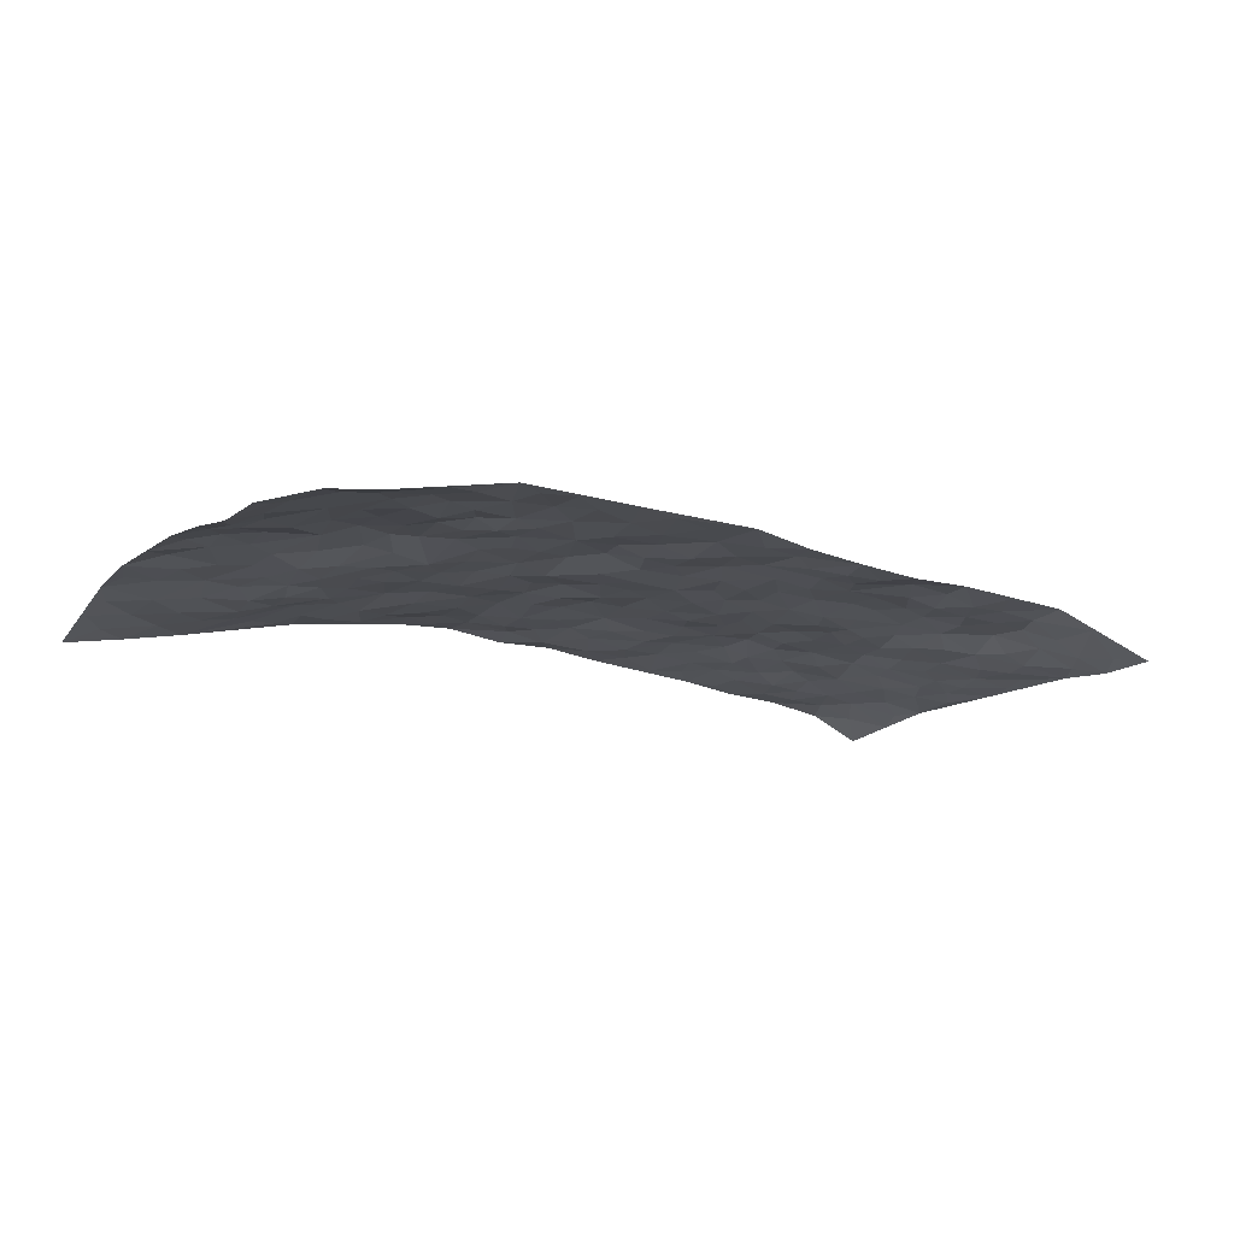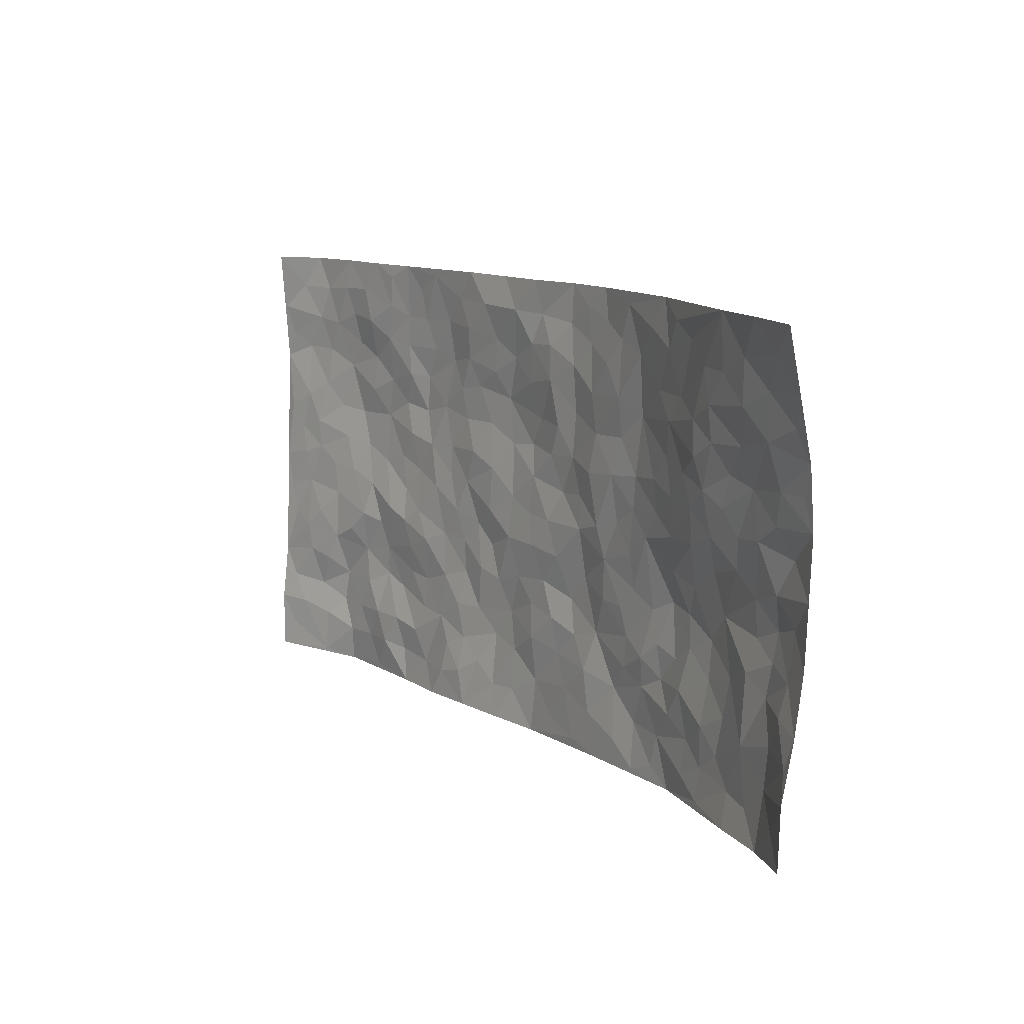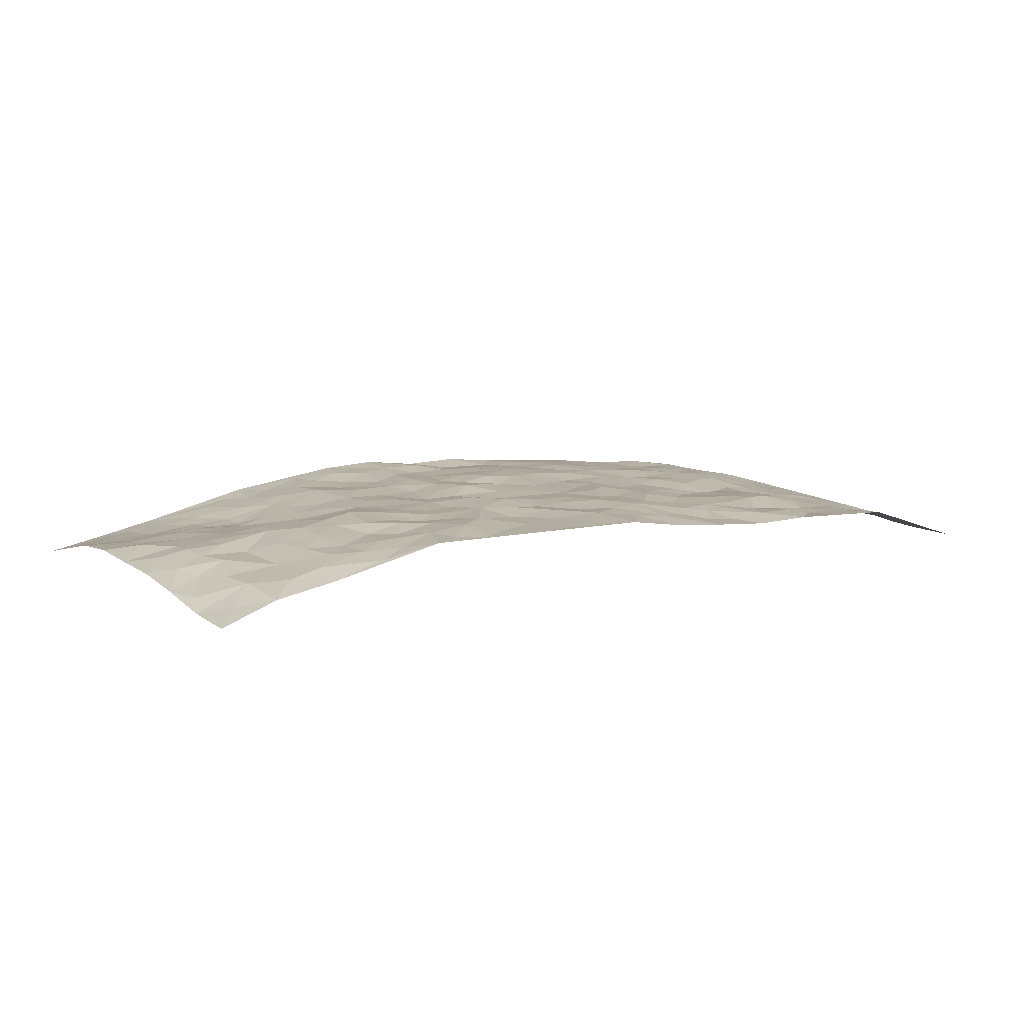
<metadata>
{"format":"obj","ext":"obj","renderer":"f3d","projection":"perspective","resolution":1024,"background":"white","views":[{"elev":-16.0,"azim":-32.0,"up":"+Z"},{"elev":12.2,"azim":-123.4,"up":"+Y"},{"elev":9.0,"azim":-33.4,"up":"+Z"}]}
</metadata>
<code>
v -0.9801 0.02325 -0.1096
v -0.9703 1.011 -0.1088
v 0.9608 -0.006352 -0.1046
v 0.9776 0.9865 -0.08034
v -0.8023 0.4075 -0.01926
v -0.9817 0.5173 -0.05659
v -0.8632 0.3738 -0.03284
v -0.008652 0.003226 0.01179
v -0.9805 0.2708 -0.07968
v -0.9266 0.3551 -0.05026
v -0.7423 0.01759 -0.04389
v -0.9772 0.1481 -0.1032
v -0.7179 0.3068 -0.01053
v -0.8651 0.01771 -0.0658
v -0.8472 0.3043 -0.03301
v -0.5014 0.01262 0.01162
v -0.959 0.2087 -0.08403
v -0.301 0.1751 0.02393
v -0.7819 0.3373 -0.02748
v -0.8708 0.1362 -0.05268
v -0.9275 0.08284 -0.08435
v -0.8053 0.07908 -0.04238
v -0.6822 0.1403 -0.01333
v -0.7339 0.08909 -0.02705
v -0.8797 0.224 -0.0513
v -0.9129 0.2885 -0.05979
v -0.7771 0.1921 -0.03237
v -0.7007 0.2234 -0.01211
v -0.8683 0.5039 -0.03231
v -0.9818 0.3935 -0.06268
v -0.7281 1.01 -0.0582
v -0.5435 0.2341 0.002944
v 0.2536 0.157 0.000275
v -0.978 0.7655 -0.05823
v -0.3715 0.4017 0.01915
v -0.7804 0.7658 -0.04883
v -0.7953 0.8438 -0.06194
v -0.586 0.4542 0.005904
v -0.6002 0.6169 -0.02092
v -0.4871 1.009 0.0001296
v -0.9564 0.7029 -0.05244
v -0.6625 0.5742 -0.02192
v -0.3916 0.7626 0.02104
v -0.5167 0.2906 0.01641
v -0.4674 0.2354 0.01871
v -0.5034 0.1732 0.00792
v -0.4497 0.6455 0.005639
v -0.3688 0.568 0.01768
v 0.1637 0.4738 0.01559
v -0.3408 0.2297 0.01864
v -0.2106 0.617 0.02002
v -0.3768 0.6373 0.01669
v -0.3119 0.06676 0.01302
v -0.6246 0.7216 -0.03477
v -0.4028 0.204 0.01897
v -0.873 0.6326 -0.04178
v -0.042 0.3513 0.02111
v 0.05291 0.3411 0.01996
v 0.296 0.4494 0.01118
v -0.09631 0.5554 0.03509
v -0.1666 0.5614 0.02824
v 0.09349 0.6317 0.03498
v -0.6399 0.3584 0.007778
v -0.7499 0.5872 -0.02622
v -0.9484 0.8249 -0.06758
v -0.569 0.1412 0.003761
v -0.3783 0.02175 0.01192
v -0.7999 0.481 -0.02197
v -0.6254 0.185 -0.006944
v -0.6235 0.03152 -0.01456
v -0.2555 0.01014 0.01148
v -0.625 0.101 -0.006878
v -0.5563 0.06518 -7.441e-05
v -0.4419 0.04758 0.01353
v -0.4603 0.1146 0.01503
v -0.8909 0.7008 -0.04896
v -0.9662 0.888 -0.08225
v -0.7395 0.5223 -0.01925
v 0.004513 1.001 0.03066
v -0.8027 0.6894 -0.03675
v -0.5686 0.3265 0.01093
v -0.5163 0.4711 0.006915
v 0.006202 0.5739 0.02786
v -0.05184 0.4863 0.02434
v 0.0002495 0.4224 0.01863
v -0.1312 0.1331 0.01482
v -0.5691 0.6812 -0.01599
v -0.9186 0.5784 -0.0348
v -0.7311 0.7044 -0.03377
v -0.4555 0.3071 0.01591
v -0.6389 0.2799 0.002037
v -0.5016 0.6985 -0.002943
v -0.175 0.4908 0.0225
v -0.2652 0.4429 0.02136
v -0.6464 0.6607 -0.02973
v -0.01775 0.1193 0.01809
v -0.4181 0.5189 0.01279
v -0.3493 0.2968 0.01971
v -0.2425 0.5103 0.01753
v -0.1836 0.3875 0.03295
v -0.9806 0.6413 -0.05013
v -0.7052 0.6353 -0.02949
v -0.8147 0.594 -0.03382
v -0.3715 0.1191 0.02319
v -0.5234 0.5429 -0.004407
v -0.6885 0.4191 -0.00196
v -0.1338 0.3283 0.03234
v -0.1548 0.2542 0.02444
v -0.519 0.6218 -0.004967
v 0.1111 0.7303 0.03783
v -0.009398 0.2172 0.01234
v -0.07822 0.277 0.01744
v -0.0003206 0.2906 0.01856
v -0.4349 0.3734 0.02175
v -0.2031 0.1904 0.015
v -0.6575 0.5008 -0.004926
v -0.5626 0.3927 0.01442
v -0.498 0.4025 0.02385
v -0.3097 0.5316 0.02084
v -0.2627 0.3572 0.02098
v -0.3583 0.4752 0.01771
v -0.2317 0.2775 0.02701
v -0.09422 0.4151 0.01942
v -0.5963 0.5422 -0.01392
v -0.09795 0.2022 0.02153
v -0.2216 0.1011 0.01328
v -0.4056 0.2677 0.01289
v -0.9319 0.4543 -0.04284
v -0.8728 0.4366 -0.02803
v 0.08919 0.4237 0.01706
v 0.203 0.2378 0.01158
v 0.08148 0.518 0.02355
v 0.01759 0.4902 0.02425
v 0.1628 0.3931 0.02129
v 0.7898 0.4891 -0.03965
v 0.2178 0.4331 0.02002
v 0.2623 0.3122 0.01383
v 0.1603 0.568 0.01999
v 0.1276 0.9983 0.03524
v -0.2938 0.6268 0.01718
v 0.4301 0.8767 0.01588
v 0.4977 0.9937 0.006001
v -0.2133 0.7866 0.02379
v -0.05579 0.8678 0.02716
v -0.3265 0.3566 0.01832
v -0.4615 0.575 0.007396
v -0.08217 0.05637 0.01361
v -0.1675 0.02811 0.01112
v 0.1134 0.004739 -0.005953
v 0.01638 0.8622 0.02954
v -0.01556 0.7023 0.03589
v 0.4171 0.1931 -0.004279
v 0.337 0.2874 0.002801
v 0.5929 0.5212 -0.001432
v 0.5267 0.5426 0.004689
v 0.45 0.1316 -0.01426
v 0.5193 0.2229 -0.003221
v 0.4108 0.3588 -0.005277
v 0.02328 0.6425 0.03897
v -0.05902 0.6309 0.02963
v -0.1458 0.7349 0.03276
v -0.08567 0.6971 0.02817
v -0.05803 0.7945 0.02661
v -0.1364 0.6378 0.03146
v 0.02314 0.7767 0.03071
v 0.2508 0.9982 0.02273
v -0.01515 0.9291 0.03602
v -0.2678 0.853 0.02086
v -0.1976 0.8854 0.03393
v -0.3157 0.7879 0.01799
v -0.2421 1.005 0.03679
v -0.2279 0.7021 0.02466
v -0.3188 0.7074 0.02279
v -0.1381 0.8343 0.03118
v -0.1184 1.003 0.0445
v 0.2212 0.7453 0.02855
v 0.1764 0.6671 0.03051
v 0.3284 0.5925 0.01971
v 0.2609 0.5217 0.01646
v 0.2692 0.6642 0.02528
v 0.4291 0.7409 0.02225
v 0.3592 0.6805 0.02324
v 0.2894 0.7316 0.0242
v 0.07199 0.9306 0.02418
v 0.0818 0.8245 0.03349
v 0.1489 0.8582 0.02842
v 0.2547 0.8725 0.02015
v 0.3257 0.7916 0.02764
v 0.2332 0.5949 0.01661
v -0.8773 0.8812 -0.06961
v -0.6784 0.8283 -0.04551
v -0.8668 0.7882 -0.06111
v -0.8489 1.011 -0.08442
v -0.9151 0.9531 -0.08675
v -0.8047 0.9341 -0.06764
v -0.7286 0.8972 -0.05415
v -0.6024 0.9406 -0.02598
v -0.6584 0.8975 -0.04016
v -0.6848 0.7576 -0.04191
v -0.5594 0.8251 -0.01467
v -0.6191 0.7926 -0.03341
v -0.5095 0.9114 -0.006981
v -0.3907 0.8869 0.01476
v -0.5422 0.971 -0.0151
v -0.4647 0.8257 0.004783
v -0.4405 0.9461 0.003158
v -0.3432 0.9808 0.02085
v -0.5113 0.771 -0.00659
v -0.319 0.9088 0.02165
v -0.2569 0.9368 0.03312
v 0.1592 0.7849 0.02848
v 0.2583 0.8032 0.02358
v 0.1929 0.9334 0.02185
v 0.3978 0.8093 0.02184
v 0.3423 0.8789 0.02421
v 0.3882 0.9797 0.01423
v 0.294 0.9366 0.0224
v 0.4485 0.9443 0.01301
v 0.3806 0.491 0.006886
v 0.3262 0.5264 0.01544
v 0.4862 0.6006 0.005874
v 0.4359 0.6607 0.02139
v 0.4079 0.5849 0.01321
v 0.3476 0.1881 -0.002682
v 0.478 0.3311 -0.008083
v 0.4608 0.5191 0.01002
v 0.3444 0.3855 0.007438
v -0.1213 0.9189 0.03852
v -0.1807 0.9632 0.03674
v 0.3138 0.1319 -0.008101
v 0.6053 0.0105 -0.02512
v 0.1967 0.3333 0.0122
v 0.2684 0.3835 0.01419
v 0.5804 0.2434 -0.007622
v 0.7426 0.9907 -0.01302
v 0.9698 0.2409 -0.08516
v 0.4973 0.8078 0.008373
v 0.7169 0.4809 -0.02594
v 0.4924 0.7425 0.007606
v 0.9765 0.4894 -0.07241
v 0.6659 0.2895 -0.01977
v 0.5092 0.4636 0.001585
v 0.7719 0.3043 -0.04709
v 0.559 0.4117 -0.01549
v 0.4834 -0.001546 -0.0203
v 0.08424 0.2532 0.02226
v 0.4998 0.07339 -0.01408
v 0.1298 0.3196 0.01749
v 0.4126 0.2633 -0.000115
v 0.8656 0.2575 -0.06845
v 0.6401 0.4566 -0.01699
v 0.5715 0.07868 -0.02872
v 0.4473 0.423 -0.003198
v 0.6047 0.3674 -0.01397
v 0.2811 0.2317 0.001304
v 0.4748 0.2678 -0.002741
v 0.2562 0.07919 -0.01422
v 0.3589 0.0005365 -0.02382
v 0.2352 0.003275 -0.01598
v 0.1936 0.1157 -0.001162
v 0.06163 0.1711 0.01598
v 0.139 0.1904 0.0169
v 0.6073 0.144 -0.02746
v 0.7732 0.4158 -0.04082
v 0.7452 0.2156 -0.02815
v 0.6449 0.07678 -0.02686
v 0.6649 0.3795 -0.02981
v 0.7126 0.3333 -0.03843
v 0.8788 0.3183 -0.06939
v 0.7461 0.5602 -0.02516
v 0.6872 0.1413 -0.02878
v 0.7591 0.1442 -0.03213
v 0.8344 0.3602 -0.059
v 0.9366 0.3404 -0.07249
v 0.8831 0.4297 -0.05704
v 0.5788 0.3088 -0.008668
v 0.8112 0.1003 -0.05608
v 0.3249 0.06253 -0.01809
v 0.4047 0.06533 -0.01107
v 0.0633 0.07954 0.008912
v 0.1347 0.07397 0.003088
v 0.982 0.7381 -0.05991
v 0.7254 0.07437 -0.034
v 0.6511 0.2117 -0.02367
v 0.9571 0.4147 -0.07251
v 0.9052 0.4994 -0.06036
v 0.801 0.2434 -0.0547
v 0.5276 0.1449 -0.02094
v 0.7271 -0.003215 -0.02907
v 0.5002 0.3907 -0.01102
v 0.9251 0.05659 -0.09096
v 0.9641 0.1181 -0.1026
v 0.8333 0.1737 -0.05442
v 0.8861 0.1177 -0.08004
v 0.8182 0.003157 -0.05857
v 0.9268 0.1801 -0.08346
v 0.6684 0.5492 -0.006058
v 0.6966 0.626 -0.004428
v 0.5898 0.6312 0.006595
v 0.83 0.6823 -0.03286
v 0.6382 0.7658 2.977e-05
v 0.9577 0.6141 -0.06443
v 0.7716 0.6333 -0.0207
v 0.8562 0.5859 -0.04662
v 0.7404 0.7362 -0.01059
v 0.8459 0.5216 -0.04693
v 0.9167 0.5641 -0.05704
v 0.8942 0.6495 -0.05046
v 0.6453 0.6868 -0.004889
v 0.5707 0.7192 0.004769
v 0.5142 0.6704 0.0124
v 0.8603 0.8426 -0.03111
v 0.7194 0.8638 -0.0147
v 0.8184 0.7678 -0.02466
v 0.9036 0.7673 -0.03789
v 0.7874 0.8357 -0.02246
v 0.9771 0.8623 -0.06909
v 0.7015 0.7956 -0.007128
v 0.958 0.8 -0.0566
v 0.7495 0.9238 -0.01944
v 0.865 0.9889 -0.03038
v 0.6202 0.9922 -0.00788
v 0.8289 0.9168 -0.02357
v 0.913 0.9173 -0.0464
v 0.6689 0.9278 -0.01421
v 0.564 0.896 -0.002417
v 0.4988 0.8771 0.00954
v 0.5584 0.9643 -0.002314
v 0.5763 0.8166 -0.0009201
v 0.643 0.8541 -0.01313
f 29 6 128
f 12 21 20
f 26 10 9
f 55 45 46
f 27 19 15
f 26 9 17
f 101 6 88
f 12 1 21
f 7 15 19
f 125 86 96
f 84 123 85
f 129 29 128
f 25 27 15
f 12 20 17
f 73 75 66
f 22 14 11
f 26 17 25
f 9 12 17
f 25 15 26
f 5 129 7
f 52 146 48
f 55 18 50
f 7 19 5
f 20 27 25
f 124 82 105
f 41 76 34
f 20 14 22
f 14 20 21
f 14 21 1
f 24 22 11
f 24 27 22
f 72 66 69
f 69 32 91
f 70 24 11
f 24 23 27
f 17 20 25
f 27 20 22
f 10 15 7
f 10 26 15
f 23 28 27
f 27 13 19
f 28 23 69
f 13 27 28
f 119 121 94
f 10 7 129
f 6 30 128
f 9 10 30
f 36 192 80
f 80 102 89
f 118 81 44
f 64 103 78
f 115 126 86
f 45 32 46
f 91 63 13
f 129 68 29
f 95 87 54
f 95 54 199
f 202 40 204
f 82 97 105
f 29 88 6
f 18 55 104
f 148 126 71
f 38 82 124
f 50 18 122
f 117 82 38
f 5 19 106
f 82 117 118
f 80 64 102
f 127 45 55
f 194 77 190
f 98 35 114
f 39 124 105
f 127 50 98
f 106 19 13
f 66 75 46
f 39 95 42
f 63 117 38
f 95 89 102
f 101 56 76
f 51 140 99
f 18 53 126
f 62 83 132
f 45 127 90
f 112 113 57
f 103 29 68
f 130 85 58
f 109 39 105
f 35 94 121
f 113 246 58
f 151 165 163
f 120 100 94
f 114 127 98
f 192 190 65
f 95 39 87
f 36 191 37
f 67 104 74
f 56 101 88
f 13 63 106
f 192 34 76
f 268 241 243
f 108 115 125
f 93 84 60
f 133 84 85
f 156 288 157
f 101 76 41
f 80 103 64
f 105 97 146
f 99 61 51
f 92 109 47
f 125 96 111
f 158 227 153
f 75 104 55
f 69 66 32
f 81 91 32
f 106 78 68
f 42 64 78
f 77 34 65
f 24 70 72
f 75 73 16
f 16 71 67
f 2 34 77
f 13 28 91
f 103 56 88
f 56 80 76
f 72 69 23
f 11 16 70
f 16 73 70
f 16 67 74
f 115 18 126
f 24 72 23
f 73 72 70
f 16 74 75
f 72 73 66
f 32 45 44
f 84 83 60
f 66 46 32
f 78 106 116
f 117 63 81
f 67 53 104
f 103 68 78
f 69 91 28
f 36 80 89
f 106 38 116
f 106 68 5
f 81 118 117
f 62 132 138
f 32 44 81
f 53 67 71
f 57 58 85
f 123 100 107
f 93 60 61
f 33 230 224
f 8 96 147
f 132 133 130
f 140 48 119
f 93 100 123
f 122 98 50
f 164 60 160
f 53 71 126
f 125 112 108
f 193 194 195
f 75 55 46
f 63 91 81
f 56 103 80
f 196 198 31
f 18 104 53
f 121 48 97
f 38 106 63
f 118 97 82
f 97 35 121
f 51 172 140
f 130 134 49
f 87 39 109
f 288 252 263
f 97 114 35
f 47 43 92
f 57 113 58
f 248 130 58
f 34 101 41
f 114 90 127
f 116 124 42
f 145 94 35
f 118 114 97
f 167 79 175
f 98 145 35
f 85 123 57
f 43 47 52
f 199 36 89
f 42 78 116
f 159 83 62
f 88 29 103
f 74 104 75
f 118 44 90
f 173 140 172
f 42 95 102
f 190 192 37
f 65 190 77
f 89 95 199
f 125 111 112
f 92 87 109
f 18 115 122
f 177 180 176
f 112 57 107
f 109 105 146
f 93 94 100
f 285 286 275
f 96 86 147
f 137 232 131
f 57 123 107
f 87 92 208
f 49 134 136
f 132 130 49
f 161 164 162
f 50 127 55
f 122 108 107
f 122 107 100
f 48 140 52
f 118 90 114
f 99 119 94
f 123 84 93
f 36 37 192
f 48 121 119
f 120 122 100
f 39 42 124
f 38 124 116
f 248 58 246
f 44 45 90
f 98 122 120
f 146 52 47
f 94 93 99
f 168 209 170
f 212 183 188
f 202 197 200
f 42 102 64
f 107 108 112
f 99 93 61
f 8 280 96
f 112 111 113
f 125 115 86
f 115 108 122
f 128 30 10
f 5 68 129
f 10 129 128
f 132 49 138
f 83 84 133
f 130 133 85
f 83 133 132
f 248 134 130
f 156 152 224
f 151 110 165
f 212 186 211
f 153 224 249
f 254 251 244
f 246 261 262
f 225 158 249
f 49 136 179
f 185 184 150
f 214 188 181
f 181 188 182
f 161 163 174
f 143 170 172
f 110 211 185
f 184 79 167
f 174 228 169
f 62 110 159
f 163 150 144
f 210 169 229
f 170 143 168
f 176 211 110
f 98 120 145
f 94 145 120
f 48 146 97
f 109 146 47
f 148 86 126
f 147 86 148
f 71 8 148
f 8 147 148
f 244 276 254
f 232 136 134
f 174 143 161
f 60 83 160
f 163 162 151
f 159 160 83
f 261 281 262
f 259 281 149
f 219 220 59
f 246 113 111
f 33 255 131
f 157 256 152
f 137 255 153
f 230 278 279
f 262 260 33
f 154 155 242
f 131 255 137
f 248 131 232
f 281 280 149
f 259 258 278
f 220 179 59
f 159 151 160
f 162 160 151
f 164 61 60
f 228 174 144
f 144 174 163
f 159 110 151
f 161 172 164
f 186 184 185
f 161 162 163
f 61 164 51
f 160 162 164
f 187 217 213
f 150 163 165
f 205 202 200
f 79 184 139
f 170 43 173
f 174 169 143
f 161 143 172
f 167 144 150
f 176 180 183
f 172 170 173
f 223 226 221
f 185 150 165
f 99 140 119
f 207 206 203
f 172 51 164
f 43 52 173
f 173 52 140
f 167 175 228
f 228 229 169
f 210 168 169
f 177 110 62
f 189 138 179
f 62 138 177
f 136 232 233
f 181 182 222
f 150 184 167
f 178 180 189
f 49 179 138
f 177 138 189
f 180 178 182
f 178 179 220
f 307 308 304
f 222 223 221
f 215 187 188
f 176 183 212
f 187 213 186
f 214 215 188
f 185 211 186
f 237 181 239
f 182 188 183
f 110 185 165
f 216 215 141
f 211 176 212
f 182 183 180
f 176 110 177
f 213 184 186
f 178 189 179
f 177 189 180
f 195 190 37
f 197 198 200
f 195 194 190
f 34 192 65
f 80 192 76
f 37 196 195
f 194 2 77
f 193 2 194
f 196 37 191
f 31 193 195
f 198 196 191
f 31 195 196
f 199 201 191
f 197 204 31
f 198 191 201
f 31 198 197
f 201 199 54
f 36 199 191
f 54 208 201
f 208 43 205
f 208 54 87
f 198 201 200
f 206 205 203
f 43 170 203
f 210 207 209
f 40 202 206
f 31 204 40
f 197 202 204
f 208 205 200
f 43 203 205
f 205 206 202
f 203 209 207
f 171 40 207
f 40 206 207
f 208 200 201
f 43 208 92
f 170 209 203
f 168 143 169
f 207 210 171
f 168 210 209
f 188 187 212
f 212 187 186
f 166 139 213
f 184 213 139
f 237 214 181
f 215 214 141
f 216 141 218
f 213 217 166
f 142 166 216
f 217 216 166
f 187 215 217
f 216 217 215
f 237 141 214
f 142 216 218
f 223 222 182
f 179 136 59
f 223 220 219
f 267 238 251
f 237 327 141
f 223 182 178
f 158 290 253
f 220 223 178
f 59 233 227
f 233 59 136
f 248 246 131
f 153 249 158
f 251 254 267
f 223 219 226
f 111 261 246
f 297 251 238
f 276 256 157
f 167 228 144
f 229 228 175
f 175 171 229
f 229 171 210
f 260 257 33
f 265 271 272
f 266 289 283
f 269 243 250
f 249 224 152
f 266 283 271
f 227 233 137
f 253 227 158
f 325 313 320
f 135 264 275
f 310 329 239
f 270 298 297
f 249 256 225
f 275 273 269
f 311 222 221
f 155 154 299
f 234 276 157
f 310 311 299
f 222 239 181
f 221 226 155
f 266 263 252
f 242 290 244
f 264 273 275
f 273 264 243
f 242 244 154
f 276 290 225
f 288 234 157
f 240 282 302
f 275 286 306
f 225 290 158
f 234 263 284
f 241 254 276
f 233 232 137
f 137 153 227
f 264 135 238
f 244 251 154
f 260 259 257
f 227 253 219
f 33 224 255
f 154 297 299
f 240 302 307
f 297 154 251
f 264 268 243
f 253 226 219
f 271 284 263
f 277 294 293
f 290 242 253
f 241 234 284
f 59 227 219
f 242 155 226
f 252 245 231
f 157 152 156
f 257 230 33
f 152 256 249
f 278 230 257
f 262 33 131
f 224 153 255
f 259 278 257
f 134 248 232
f 230 279 224
f 96 261 111
f 261 96 280
f 280 281 261
f 246 262 131
f 252 247 245
f 268 267 241
f 283 277 272
f 288 247 252
f 275 274 285
f 295 291 294
f 267 268 264
f 263 234 288
f 309 310 299
f 290 276 244
f 283 272 271
f 267 254 241
f 265 243 241
f 236 240 285
f 297 238 270
f 303 305 298
f 241 276 234
f 221 155 299
f 272 277 293
f 250 243 287
f 286 285 240
f 284 271 265
f 271 263 266
f 295 3 291
f 225 256 276
f 241 284 265
f 289 266 231
f 3 292 291
f 321 235 323
f 293 294 296
f 279 278 258
f 245 279 258
f 279 156 224
f 260 281 259
f 280 8 149
f 262 281 260
f 231 266 252
f 267 264 238
f 306 304 270
f 283 289 295
f 243 269 273
f 236 269 250
f 294 292 296
f 274 236 285
f 269 274 275
f 250 287 293
f 245 289 231
f 236 274 269
f 156 279 247
f 242 226 253
f 247 279 245
f 243 265 287
f 288 156 247
f 265 272 293
f 296 292 236
f 293 287 265
f 295 294 277
f 277 283 295
f 236 250 296
f 289 3 295
f 292 294 291
f 293 296 250
f 300 304 308
f 325 320 235
f 329 330 326
f 270 304 303
f 270 303 298
f 309 305 301
f 135 306 270
f 299 297 298
f 298 309 299
f 238 135 270
f 300 314 305
f 303 300 305
f 304 306 307
f 300 303 304
f 282 319 315
f 322 325 235
f 275 306 135
f 307 306 286
f 240 307 286
f 308 307 302
f 302 282 308
f 308 282 315
f 305 309 298
f 310 309 301
f 310 301 329
f 310 239 311
f 222 311 239
f 299 311 221
f 319 312 315
f 312 323 316
f 301 305 318
f 305 314 316
f 300 308 315
f 316 314 312
f 312 314 315
f 315 314 300
f 323 312 324
f 316 313 318
f 282 4 317
f 330 313 325
f 4 321 324
f 235 320 323
f 282 317 319
f 312 319 317
f 326 325 322
f 316 320 313
f 316 318 305
f 142 218 327
f 327 218 141
f 316 323 320
f 324 312 317
f 4 324 317
f 321 323 324
f 318 313 330
f 328 326 322
f 326 327 329
f 329 327 237
f 326 328 327
f 322 142 328
f 327 328 142
f 329 237 239
f 301 318 330
f 326 330 325
f 330 329 301

</code>
